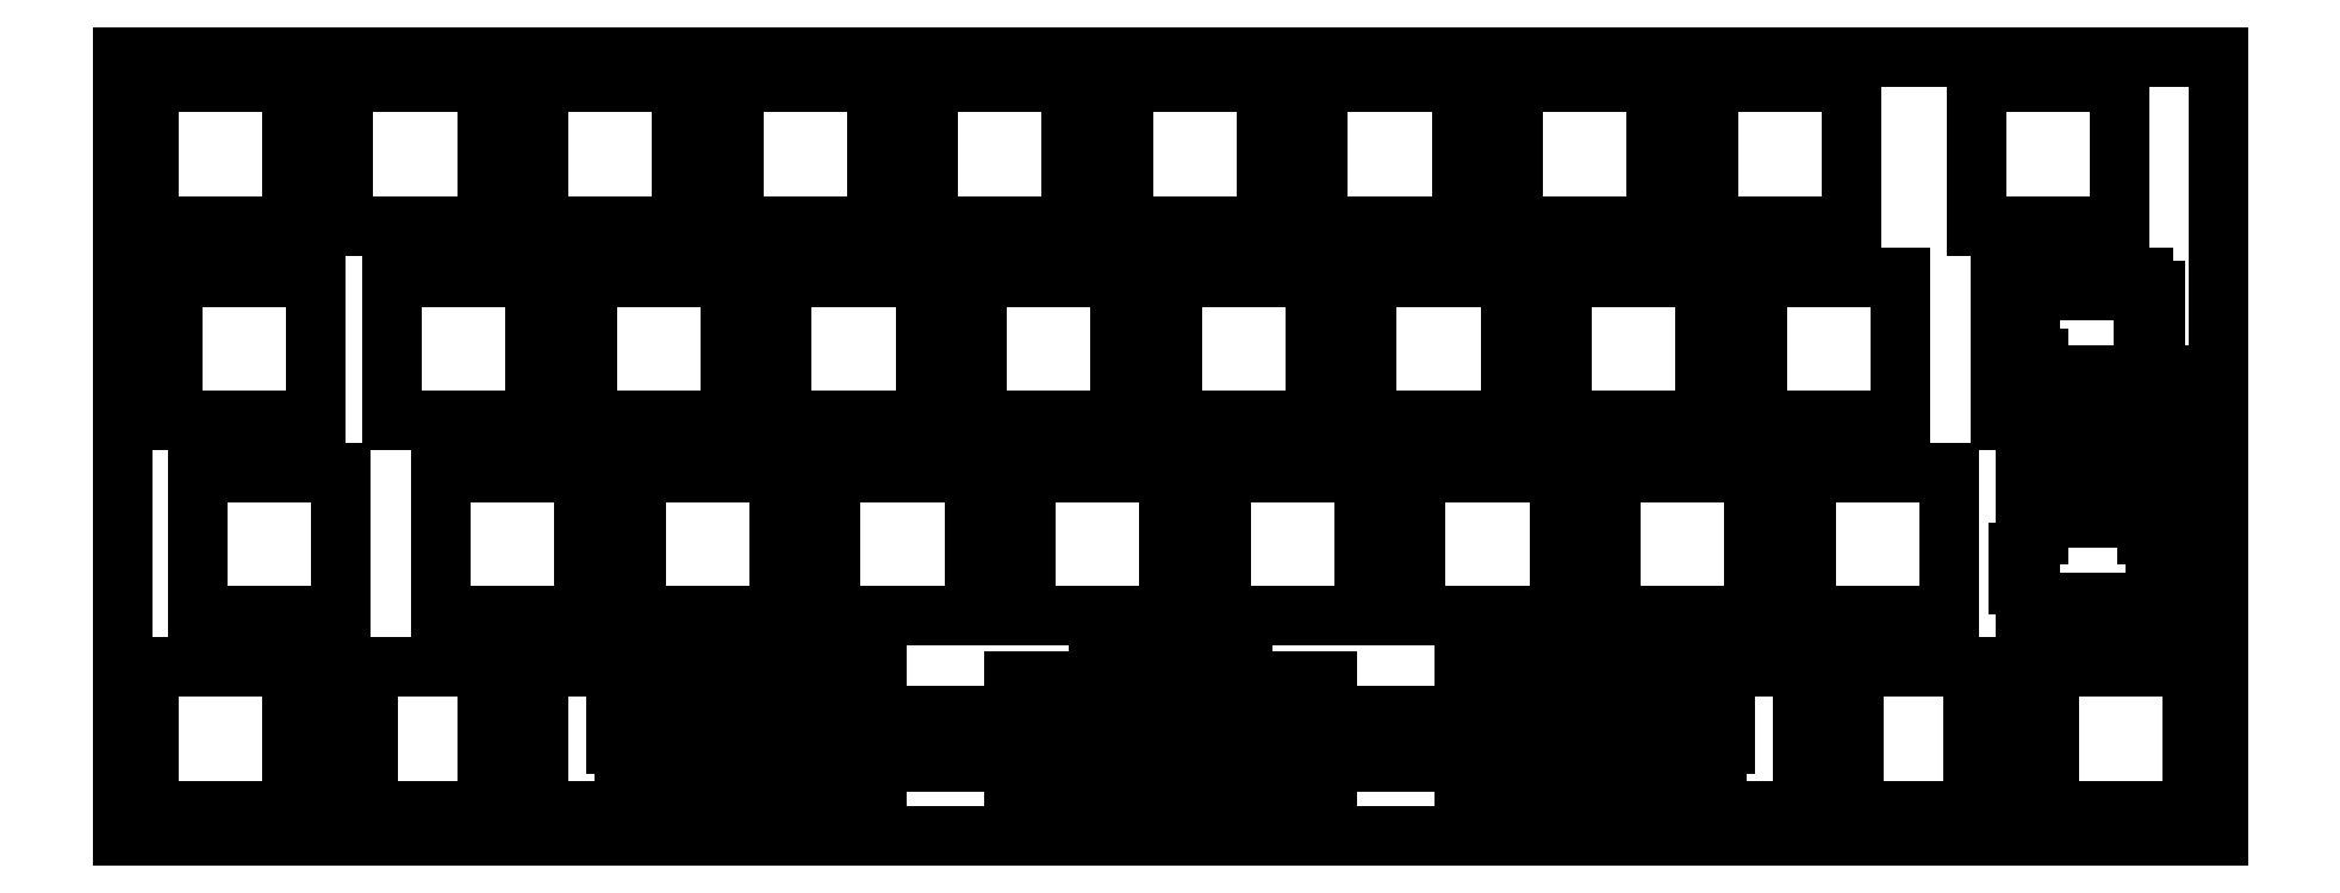
<metadata>
{"format":"dxf","ext":"dxf","renderer":"ezdxf+matplotlib","layout":"modelspace","background":"white","min_lineweight":24,"dpi":150}
</metadata>
<code>
0
SECTION
2
ENTITIES
0
LINE
8
0
10
2.525
20
-2.525
11
16.52
21
-2.525
0
LINE
8
0
10
2.525
20
-16.52
11
16.52
21
-16.52
0
LINE
8
0
10
2.525
20
-2.525
11
2.525
21
-16.52
0
LINE
8
0
10
16.52
20
-2.525
11
16.52
21
-16.52
0
LINE
8
0
10
21.57
20
-2.525
11
35.58
21
-2.525
0
LINE
8
0
10
21.57
20
-16.52
11
35.58
21
-16.52
0
LINE
8
0
10
21.57
20
-2.525
11
21.57
21
-16.52
0
LINE
8
0
10
35.58
20
-2.525
11
35.58
21
-16.52
0
LINE
8
0
10
40.62
20
-2.525
11
54.62
21
-2.525
0
LINE
8
0
10
40.62
20
-16.52
11
54.62
21
-16.52
0
LINE
8
0
10
40.62
20
-2.525
11
40.62
21
-16.52
0
LINE
8
0
10
54.62
20
-2.525
11
54.62
21
-16.52
0
LINE
8
0
10
59.67
20
-2.525
11
73.67
21
-2.525
0
LINE
8
0
10
59.67
20
-16.52
11
73.67
21
-16.52
0
LINE
8
0
10
59.67
20
-2.525
11
59.67
21
-16.52
0
LINE
8
0
10
73.67
20
-2.525
11
73.67
21
-16.52
0
LINE
8
0
10
78.72
20
-2.525
11
92.72
21
-2.525
0
LINE
8
0
10
78.72
20
-16.52
11
92.72
21
-16.52
0
LINE
8
0
10
78.72
20
-2.525
11
78.72
21
-16.52
0
LINE
8
0
10
92.72
20
-2.525
11
92.72
21
-16.52
0
LINE
8
0
10
97.78
20
-2.525
11
111.8
21
-2.525
0
LINE
8
0
10
97.78
20
-16.52
11
111.8
21
-16.52
0
LINE
8
0
10
97.78
20
-2.525
11
97.78
21
-16.52
0
LINE
8
0
10
111.8
20
-2.525
11
111.8
21
-16.52
0
LINE
8
0
10
116.8
20
-2.525
11
130.8
21
-2.525
0
LINE
8
0
10
116.8
20
-16.52
11
130.8
21
-16.52
0
LINE
8
0
10
116.8
20
-2.525
11
116.8
21
-16.52
0
LINE
8
0
10
130.8
20
-2.525
11
130.8
21
-16.52
0
LINE
8
0
10
135.9
20
-2.525
11
149.9
21
-2.525
0
LINE
8
0
10
135.9
20
-16.52
11
149.9
21
-16.52
0
LINE
8
0
10
135.9
20
-2.525
11
135.9
21
-16.52
0
LINE
8
0
10
149.9
20
-2.525
11
149.9
21
-16.52
0
LINE
8
0
10
154.9
20
-2.525
11
168.9
21
-2.525
0
LINE
8
0
10
154.9
20
-16.52
11
168.9
21
-16.52
0
LINE
8
0
10
154.9
20
-2.525
11
154.9
21
-16.52
0
LINE
8
0
10
168.9
20
-2.525
11
168.9
21
-16.52
0
LINE
8
0
10
181.1
20
-2.525
11
195.1
21
-2.525
0
LINE
8
0
10
181.1
20
-16.52
11
195.1
21
-16.52
0
LINE
8
0
10
181.1
20
-2.525
11
181.1
21
-16.52
0
LINE
8
0
10
195.1
20
-2.525
11
195.1
21
-16.52
0
LINE
8
0
10
4.906
20
-21.57
11
18.91
21
-21.57
0
LINE
8
0
10
4.906
20
-35.58
11
18.91
21
-35.58
0
LINE
8
0
10
4.906
20
-21.57
11
4.906
21
-35.58
0
LINE
8
0
10
18.91
20
-21.57
11
18.91
21
-35.58
0
LINE
8
0
10
26.34
20
-21.57
11
40.34
21
-21.57
0
LINE
8
0
10
26.34
20
-35.58
11
40.34
21
-35.58
0
LINE
8
0
10
26.34
20
-21.57
11
26.34
21
-35.58
0
LINE
8
0
10
40.34
20
-21.57
11
40.34
21
-35.58
0
LINE
8
0
10
45.39
20
-21.57
11
59.39
21
-21.57
0
LINE
8
0
10
45.39
20
-35.58
11
59.39
21
-35.58
0
LINE
8
0
10
45.39
20
-21.57
11
45.39
21
-35.58
0
LINE
8
0
10
59.39
20
-21.57
11
59.39
21
-35.58
0
LINE
8
0
10
64.44
20
-21.57
11
78.44
21
-21.57
0
LINE
8
0
10
64.44
20
-35.58
11
78.44
21
-35.58
0
LINE
8
0
10
64.44
20
-21.57
11
64.44
21
-35.58
0
LINE
8
0
10
78.44
20
-21.57
11
78.44
21
-35.58
0
LINE
8
0
10
83.49
20
-21.57
11
97.49
21
-21.57
0
LINE
8
0
10
83.49
20
-35.58
11
97.49
21
-35.58
0
LINE
8
0
10
83.49
20
-21.57
11
83.49
21
-35.58
0
LINE
8
0
10
97.49
20
-21.57
11
97.49
21
-35.58
0
LINE
8
0
10
102.5
20
-21.57
11
116.5
21
-21.57
0
LINE
8
0
10
102.5
20
-35.58
11
116.5
21
-35.58
0
LINE
8
0
10
102.5
20
-21.57
11
102.5
21
-35.58
0
LINE
8
0
10
116.5
20
-21.57
11
116.5
21
-35.58
0
LINE
8
0
10
121.6
20
-21.57
11
135.6
21
-21.57
0
LINE
8
0
10
121.6
20
-35.58
11
135.6
21
-35.58
0
LINE
8
0
10
121.6
20
-21.57
11
121.6
21
-35.58
0
LINE
8
0
10
135.6
20
-21.57
11
135.6
21
-35.58
0
LINE
8
0
10
140.6
20
-21.57
11
154.6
21
-21.57
0
LINE
8
0
10
140.6
20
-35.58
11
154.6
21
-35.58
0
LINE
8
0
10
140.6
20
-21.57
11
140.6
21
-35.58
0
LINE
8
0
10
154.6
20
-21.57
11
154.6
21
-35.58
0
LINE
8
0
10
159.7
20
-21.57
11
173.7
21
-21.57
0
LINE
8
0
10
159.7
20
-35.58
11
173.7
21
-35.58
0
LINE
8
0
10
159.7
20
-21.57
11
159.7
21
-35.58
0
LINE
8
0
10
173.7
20
-21.57
11
173.7
21
-35.58
0
LINE
8
0
10
183.5
20
-21.57
11
197.5
21
-21.57
0
LINE
8
0
10
183.5
20
-35.58
11
197.5
21
-35.58
0
LINE
8
0
10
183.5
20
-21.57
11
183.5
21
-35.58
0
LINE
8
0
10
197.5
20
-21.57
11
197.5
21
-35.58
0
LINE
8
0
10
200
20
-31.1
11
200
21
-45.1
0
LINE
8
0
10
186
20
-31.1
11
186
21
-45.1
0
LINE
8
0
10
200
20
-31.1
11
186
21
-31.1
0
LINE
8
0
10
200
20
-45.1
11
186
21
-45.1
0
LINE
8
0
10
198.7
20
-22.83
11
198.7
21
-29.49
0
LINE
8
0
10
198.7
20
-29.49
11
197.9
21
-29.49
0
LINE
8
0
10
197.9
20
-29.49
11
197.9
21
-38.1
0
LINE
8
0
10
187.2
20
-38.1
11
187.2
21
-29.49
0
LINE
8
0
10
187.2
20
-29.49
11
186.4
21
-29.49
0
LINE
8
0
10
186.4
20
-29.49
11
186.4
21
-27.69
0
LINE
8
0
10
186.4
20
-27.69
11
185.2
21
-27.69
0
LINE
8
0
10
185.2
20
-27.69
11
185.2
21
-24.64
0
LINE
8
0
10
185.2
20
-24.64
11
186.4
21
-24.64
0
LINE
8
0
10
186.4
20
-24.64
11
186.4
21
-22.83
0
LINE
8
0
10
186.4
20
-22.83
11
192.5
21
-22.83
0
LINE
8
0
10
192.5
20
-22.83
11
192.5
21
-21.97
0
LINE
8
0
10
192.5
20
-21.97
11
195.3
21
-21.97
0
LINE
8
0
10
195.3
20
-21.97
11
195.3
21
-22.83
0
LINE
8
0
10
195.3
20
-22.83
11
198.7
21
-22.83
0
LINE
8
0
10
198.7
20
-53.37
11
198.7
21
-46.71
0
LINE
8
0
10
198.7
20
-46.71
11
197.9
21
-46.71
0
LINE
8
0
10
197.9
20
-46.71
11
197.9
21
-38.1
0
LINE
8
0
10
187.2
20
-38.1
11
187.2
21
-46.71
0
LINE
8
0
10
187.2
20
-46.71
11
186.4
21
-46.71
0
LINE
8
0
10
186.4
20
-46.71
11
186.4
21
-48.51
0
LINE
8
0
10
186.4
20
-48.51
11
185.2
21
-48.51
0
LINE
8
0
10
185.2
20
-48.51
11
185.2
21
-51.56
0
LINE
8
0
10
185.2
20
-51.56
11
186.4
21
-51.56
0
LINE
8
0
10
186.4
20
-51.56
11
186.4
21
-53.37
0
LINE
8
0
10
186.4
20
-53.37
11
192.5
21
-53.37
0
LINE
8
0
10
192.5
20
-53.37
11
192.5
21
-54.23
0
LINE
8
0
10
192.5
20
-54.23
11
195.3
21
-54.23
0
LINE
8
0
10
195.3
20
-54.23
11
195.3
21
-53.37
0
LINE
8
0
10
195.3
20
-53.37
11
198.7
21
-53.37
0
LINE
8
0
10
7.287
20
-40.62
11
21.29
21
-40.62
0
LINE
8
0
10
7.287
20
-54.62
11
21.29
21
-54.62
0
LINE
8
0
10
7.287
20
-40.62
11
7.287
21
-54.62
0
LINE
8
0
10
21.29
20
-40.62
11
21.29
21
-54.62
0
LINE
8
0
10
31.1
20
-40.62
11
45.1
21
-40.62
0
LINE
8
0
10
31.1
20
-54.62
11
45.1
21
-54.62
0
LINE
8
0
10
31.1
20
-40.62
11
31.1
21
-54.62
0
LINE
8
0
10
45.1
20
-40.62
11
45.1
21
-54.62
0
LINE
8
0
10
50.15
20
-40.62
11
64.15
21
-40.62
0
LINE
8
0
10
50.15
20
-54.62
11
64.15
21
-54.62
0
LINE
8
0
10
50.15
20
-40.62
11
50.15
21
-54.62
0
LINE
8
0
10
64.15
20
-40.62
11
64.15
21
-54.62
0
LINE
8
0
10
69.2
20
-40.62
11
83.2
21
-40.62
0
LINE
8
0
10
69.2
20
-54.62
11
83.2
21
-54.62
0
LINE
8
0
10
69.2
20
-40.62
11
69.2
21
-54.62
0
LINE
8
0
10
83.2
20
-40.62
11
83.2
21
-54.62
0
LINE
8
0
10
88.25
20
-40.62
11
102.2
21
-40.62
0
LINE
8
0
10
88.25
20
-54.62
11
102.2
21
-54.62
0
LINE
8
0
10
88.25
20
-40.62
11
88.25
21
-54.62
0
LINE
8
0
10
102.2
20
-40.62
11
102.2
21
-54.62
0
LINE
8
0
10
107.3
20
-40.62
11
121.3
21
-40.62
0
LINE
8
0
10
107.3
20
-54.62
11
121.3
21
-54.62
0
LINE
8
0
10
107.3
20
-40.62
11
107.3
21
-54.62
0
LINE
8
0
10
121.3
20
-40.62
11
121.3
21
-54.62
0
LINE
8
0
10
126.3
20
-40.62
11
140.3
21
-40.62
0
LINE
8
0
10
126.3
20
-54.62
11
140.3
21
-54.62
0
LINE
8
0
10
126.3
20
-40.62
11
126.3
21
-54.62
0
LINE
8
0
10
140.3
20
-40.62
11
140.3
21
-54.62
0
LINE
8
0
10
145.4
20
-40.62
11
159.4
21
-40.62
0
LINE
8
0
10
145.4
20
-54.62
11
159.4
21
-54.62
0
LINE
8
0
10
145.4
20
-40.62
11
145.4
21
-54.62
0
LINE
8
0
10
159.4
20
-40.62
11
159.4
21
-54.62
0
LINE
8
0
10
164.4
20
-40.62
11
178.4
21
-40.62
0
LINE
8
0
10
164.4
20
-54.62
11
178.4
21
-54.62
0
LINE
8
0
10
164.4
20
-40.62
11
164.4
21
-54.62
0
LINE
8
0
10
178.4
20
-40.62
11
178.4
21
-54.62
0
LINE
8
0
10
185.9
20
-40.62
11
199.9
21
-40.62
0
LINE
8
0
10
185.9
20
-54.62
11
199.9
21
-54.62
0
LINE
8
0
10
185.9
20
-40.62
11
185.9
21
-54.62
0
LINE
8
0
10
199.9
20
-40.62
11
199.9
21
-54.62
0
LINE
8
0
10
2.525
20
-59.67
11
16.52
21
-59.67
0
LINE
8
0
10
2.525
20
-73.67
11
16.52
21
-73.67
0
LINE
8
0
10
2.525
20
-59.67
11
2.525
21
-73.67
0
LINE
8
0
10
16.52
20
-59.67
11
16.52
21
-73.67
0
LINE
8
0
10
21.57
20
-59.67
11
35.58
21
-59.67
0
LINE
8
0
10
21.57
20
-73.67
11
35.58
21
-73.67
0
LINE
8
0
10
21.57
20
-59.67
11
21.57
21
-73.67
0
LINE
8
0
10
35.58
20
-59.67
11
35.58
21
-73.67
0
LINE
8
0
10
23.96
20
-59.67
11
37.96
21
-59.67
0
LINE
8
0
10
23.96
20
-73.67
11
37.96
21
-73.67
0
LINE
8
0
10
23.96
20
-59.67
11
23.96
21
-73.67
0
LINE
8
0
10
37.96
20
-59.67
11
37.96
21
-73.67
0
LINE
8
0
10
40.62
20
-59.67
11
54.62
21
-59.67
0
LINE
8
0
10
40.62
20
-73.67
11
54.62
21
-73.67
0
LINE
8
0
10
40.62
20
-59.67
11
40.62
21
-73.67
0
LINE
8
0
10
54.62
20
-59.67
11
54.62
21
-73.67
0
LINE
8
0
10
95.39
20
-59.67
11
109.4
21
-59.67
0
LINE
8
0
10
95.39
20
-73.67
11
109.4
21
-73.67
0
LINE
8
0
10
95.39
20
-59.67
11
95.39
21
-73.67
0
LINE
8
0
10
109.4
20
-59.67
11
109.4
21
-73.67
0
LINE
8
0
10
49.07
20
-60.99
11
55.72
21
-60.99
0
LINE
8
0
10
55.72
20
-60.99
11
55.72
21
-64.38
0
LINE
8
0
10
55.72
20
-64.38
11
102.4
21
-64.38
0
LINE
8
0
10
102.4
20
-68.97
11
55.72
21
-68.97
0
LINE
8
0
10
55.72
20
-68.97
11
55.72
21
-73.28
0
LINE
8
0
10
55.72
20
-73.28
11
53.92
21
-73.28
0
LINE
8
0
10
53.92
20
-73.28
11
53.92
21
-74.45
0
LINE
8
0
10
53.92
20
-74.45
11
50.87
21
-74.45
0
LINE
8
0
10
50.87
20
-74.45
11
50.87
21
-73.28
0
LINE
8
0
10
50.87
20
-73.28
11
49.07
21
-73.28
0
LINE
8
0
10
49.07
20
-73.28
11
49.07
21
-67.18
0
LINE
8
0
10
49.07
20
-67.18
11
48.2
21
-67.18
0
LINE
8
0
10
48.2
20
-67.18
11
48.2
21
-64.39
0
LINE
8
0
10
48.2
20
-64.39
11
49.07
21
-64.39
0
LINE
8
0
10
49.07
20
-64.39
11
49.07
21
-60.99
0
LINE
8
0
10
155.7
20
-60.99
11
149.1
21
-60.99
0
LINE
8
0
10
149.1
20
-60.99
11
149.1
21
-64.38
0
LINE
8
0
10
149.1
20
-64.38
11
102.4
21
-64.38
0
LINE
8
0
10
102.4
20
-68.97
11
149.1
21
-68.97
0
LINE
8
0
10
149.1
20
-68.97
11
149.1
21
-73.28
0
LINE
8
0
10
149.1
20
-73.28
11
150.9
21
-73.28
0
LINE
8
0
10
150.9
20
-73.28
11
150.9
21
-74.45
0
LINE
8
0
10
150.9
20
-74.45
11
153.9
21
-74.45
0
LINE
8
0
10
153.9
20
-74.45
11
153.9
21
-73.28
0
LINE
8
0
10
153.9
20
-73.28
11
155.7
21
-73.28
0
LINE
8
0
10
155.7
20
-73.28
11
155.7
21
-67.18
0
LINE
8
0
10
155.7
20
-67.18
11
156.6
21
-67.18
0
LINE
8
0
10
156.6
20
-67.18
11
156.6
21
-64.39
0
LINE
8
0
10
156.6
20
-64.39
11
155.7
21
-64.39
0
LINE
8
0
10
155.7
20
-64.39
11
155.7
21
-60.99
0
LINE
8
0
10
59.67
20
-59.67
11
73.67
21
-59.67
0
LINE
8
0
10
59.67
20
-73.67
11
73.67
21
-73.67
0
LINE
8
0
10
59.67
20
-59.67
11
59.67
21
-73.67
0
LINE
8
0
10
73.67
20
-59.67
11
73.67
21
-73.67
0
LINE
8
0
10
95.39
20
-59.67
11
109.4
21
-59.67
0
LINE
8
0
10
95.39
20
-73.67
11
109.4
21
-73.67
0
LINE
8
0
10
95.39
20
-59.67
11
95.39
21
-73.67
0
LINE
8
0
10
109.4
20
-59.67
11
109.4
21
-73.67
0
LINE
8
0
10
87.13
20
-60.99
11
93.78
21
-60.99
0
LINE
8
0
10
93.78
20
-60.99
11
93.78
21
-61.8
0
LINE
8
0
10
93.78
20
-61.8
11
102.4
21
-61.8
0
LINE
8
0
10
102.4
20
-72.49
11
93.78
21
-72.49
0
LINE
8
0
10
93.78
20
-72.49
11
93.78
21
-73.28
0
LINE
8
0
10
93.78
20
-73.28
11
91.98
21
-73.28
0
LINE
8
0
10
91.98
20
-73.28
11
91.98
21
-74.45
0
LINE
8
0
10
91.98
20
-74.45
11
88.93
21
-74.45
0
LINE
8
0
10
88.93
20
-74.45
11
88.93
21
-73.28
0
LINE
8
0
10
88.93
20
-73.28
11
87.13
21
-73.28
0
LINE
8
0
10
87.13
20
-73.28
11
87.13
21
-67.18
0
LINE
8
0
10
87.13
20
-67.18
11
86.26
21
-67.18
0
LINE
8
0
10
86.26
20
-67.18
11
86.26
21
-64.39
0
LINE
8
0
10
86.26
20
-64.39
11
87.13
21
-64.39
0
LINE
8
0
10
87.13
20
-64.39
11
87.13
21
-60.99
0
LINE
8
0
10
117.7
20
-60.99
11
111
21
-60.99
0
LINE
8
0
10
111
20
-60.99
11
111
21
-61.8
0
LINE
8
0
10
111
20
-61.8
11
102.4
21
-61.8
0
LINE
8
0
10
102.4
20
-72.49
11
111
21
-72.49
0
LINE
8
0
10
111
20
-72.49
11
111
21
-73.28
0
LINE
8
0
10
111
20
-73.28
11
112.8
21
-73.28
0
LINE
8
0
10
112.8
20
-73.28
11
112.8
21
-74.45
0
LINE
8
0
10
112.8
20
-74.45
11
115.9
21
-74.45
0
LINE
8
0
10
115.9
20
-74.45
11
115.9
21
-73.28
0
LINE
8
0
10
115.9
20
-73.28
11
117.7
21
-73.28
0
LINE
8
0
10
117.7
20
-73.28
11
117.7
21
-67.18
0
LINE
8
0
10
117.7
20
-67.18
11
118.5
21
-67.18
0
LINE
8
0
10
118.5
20
-67.18
11
118.5
21
-64.39
0
LINE
8
0
10
118.5
20
-64.39
11
117.7
21
-64.39
0
LINE
8
0
10
117.7
20
-64.39
11
117.7
21
-60.99
0
LINE
8
0
10
131.1
20
-59.67
11
145.1
21
-59.67
0
LINE
8
0
10
131.1
20
-73.67
11
145.1
21
-73.67
0
LINE
8
0
10
131.1
20
-59.67
11
131.1
21
-73.67
0
LINE
8
0
10
145.1
20
-59.67
11
145.1
21
-73.67
0
LINE
8
0
10
150.2
20
-59.67
11
164.2
21
-59.67
0
LINE
8
0
10
150.2
20
-73.67
11
164.2
21
-73.67
0
LINE
8
0
10
150.2
20
-59.67
11
150.2
21
-73.67
0
LINE
8
0
10
164.2
20
-59.67
11
164.2
21
-73.67
0
LINE
8
0
10
166.8
20
-59.67
11
180.8
21
-59.67
0
LINE
8
0
10
166.8
20
-73.67
11
180.8
21
-73.67
0
LINE
8
0
10
166.8
20
-59.67
11
166.8
21
-73.67
0
LINE
8
0
10
180.8
20
-59.67
11
180.8
21
-73.67
0
LINE
8
0
10
169.2
20
-59.67
11
183.2
21
-59.67
0
LINE
8
0
10
169.2
20
-73.67
11
183.2
21
-73.67
0
LINE
8
0
10
169.2
20
-59.67
11
169.2
21
-73.67
0
LINE
8
0
10
183.2
20
-59.67
11
183.2
21
-73.67
0
LINE
8
0
10
188.3
20
-59.67
11
202.3
21
-59.67
0
LINE
8
0
10
188.3
20
-73.67
11
202.3
21
-73.67
0
LINE
8
0
10
188.3
20
-59.67
11
188.3
21
-73.67
0
LINE
8
0
10
202.3
20
-59.67
11
202.3
21
-73.67
0
LINE
8
0
10
0
20
-76.2
11
204.8
21
-76.2
0
LINE
8
0
10
0
20
0
11
204.8
21
0
0
LINE
8
0
10
0
20
-76.2
11
0
21
0
0
LINE
8
0
10
204.8
20
-76.2
11
204.8
21
0
0
ENDSEC
0
EOF

</code>
